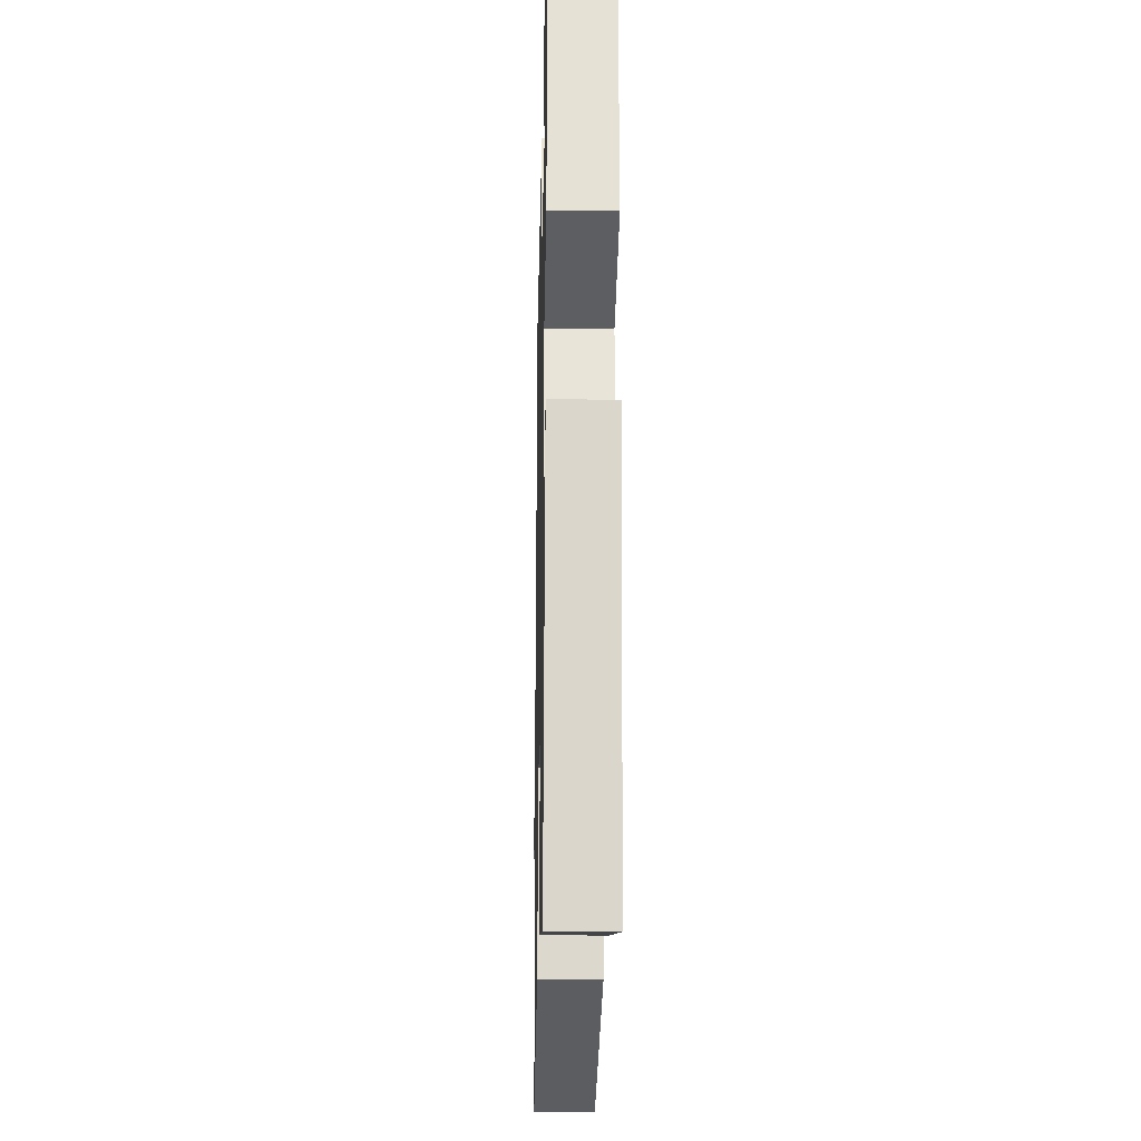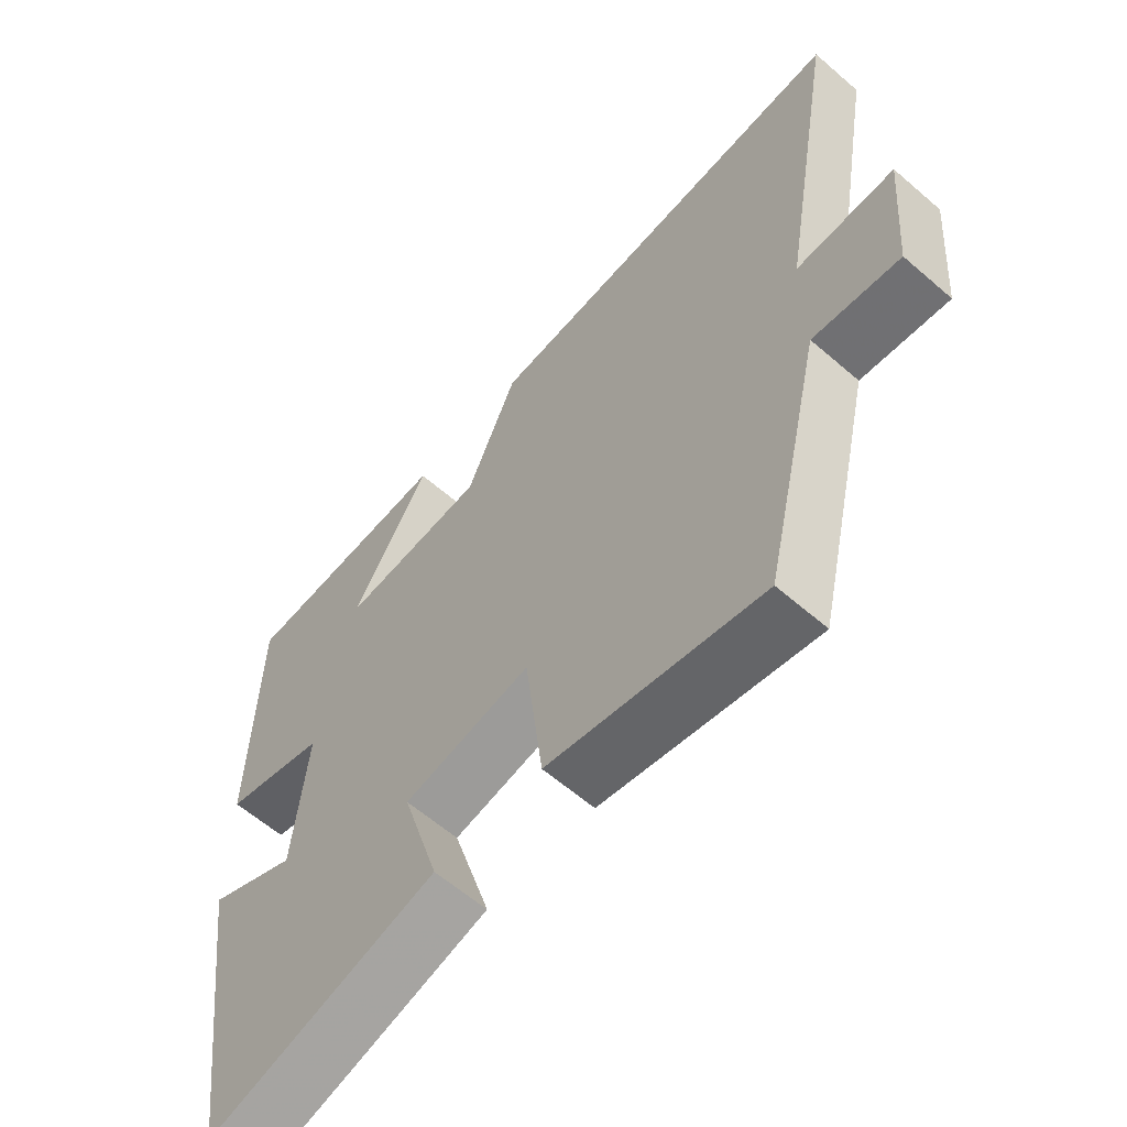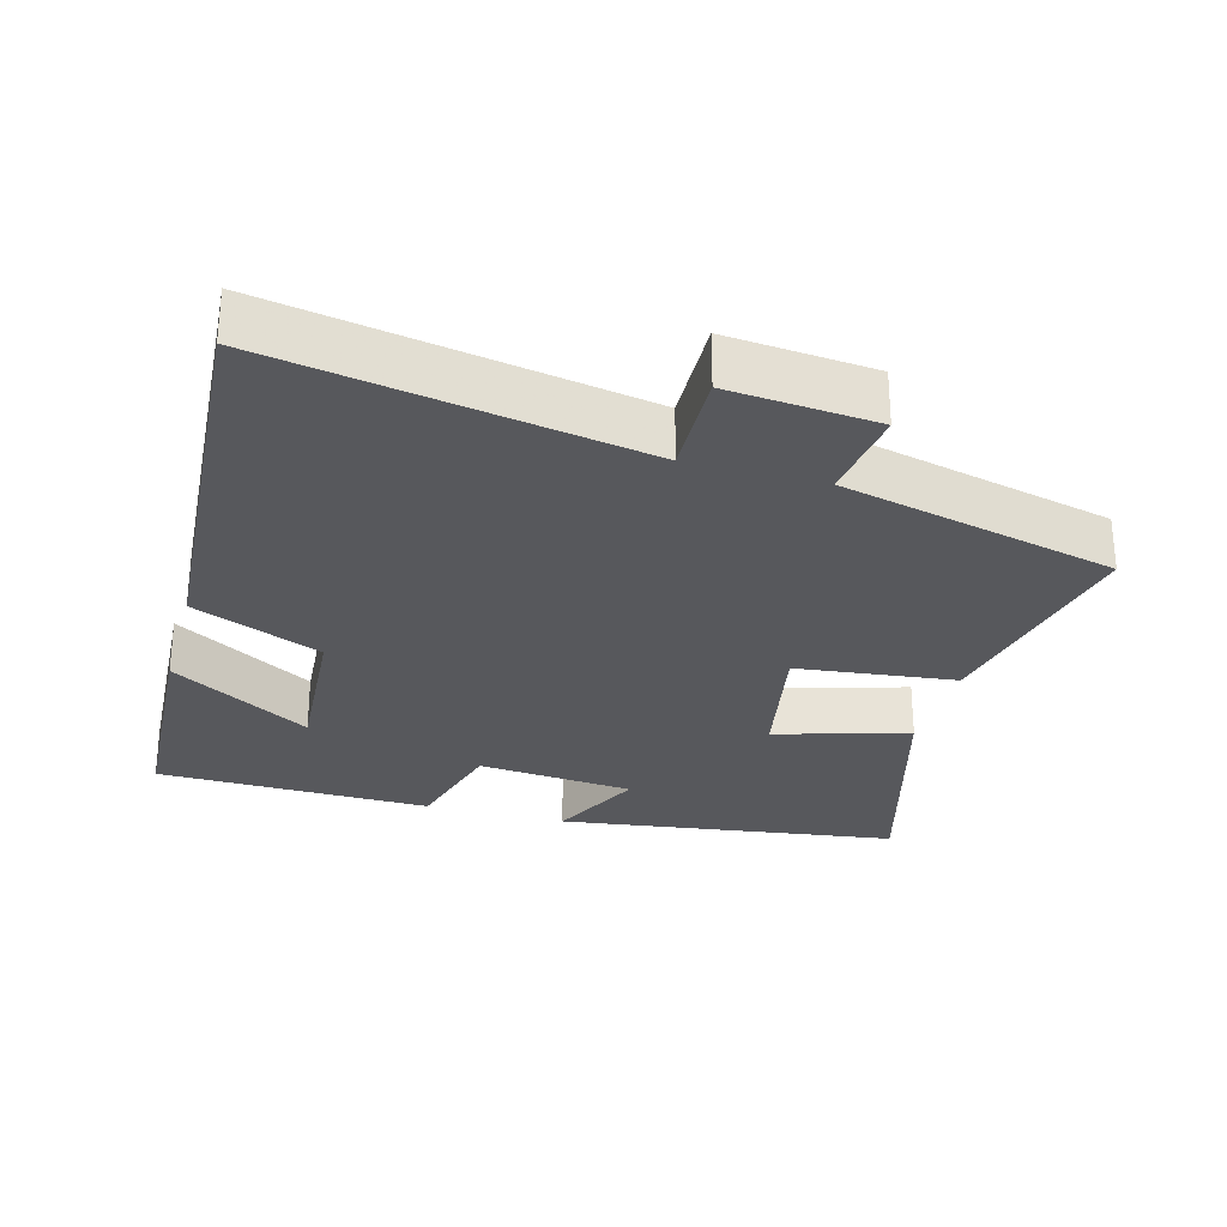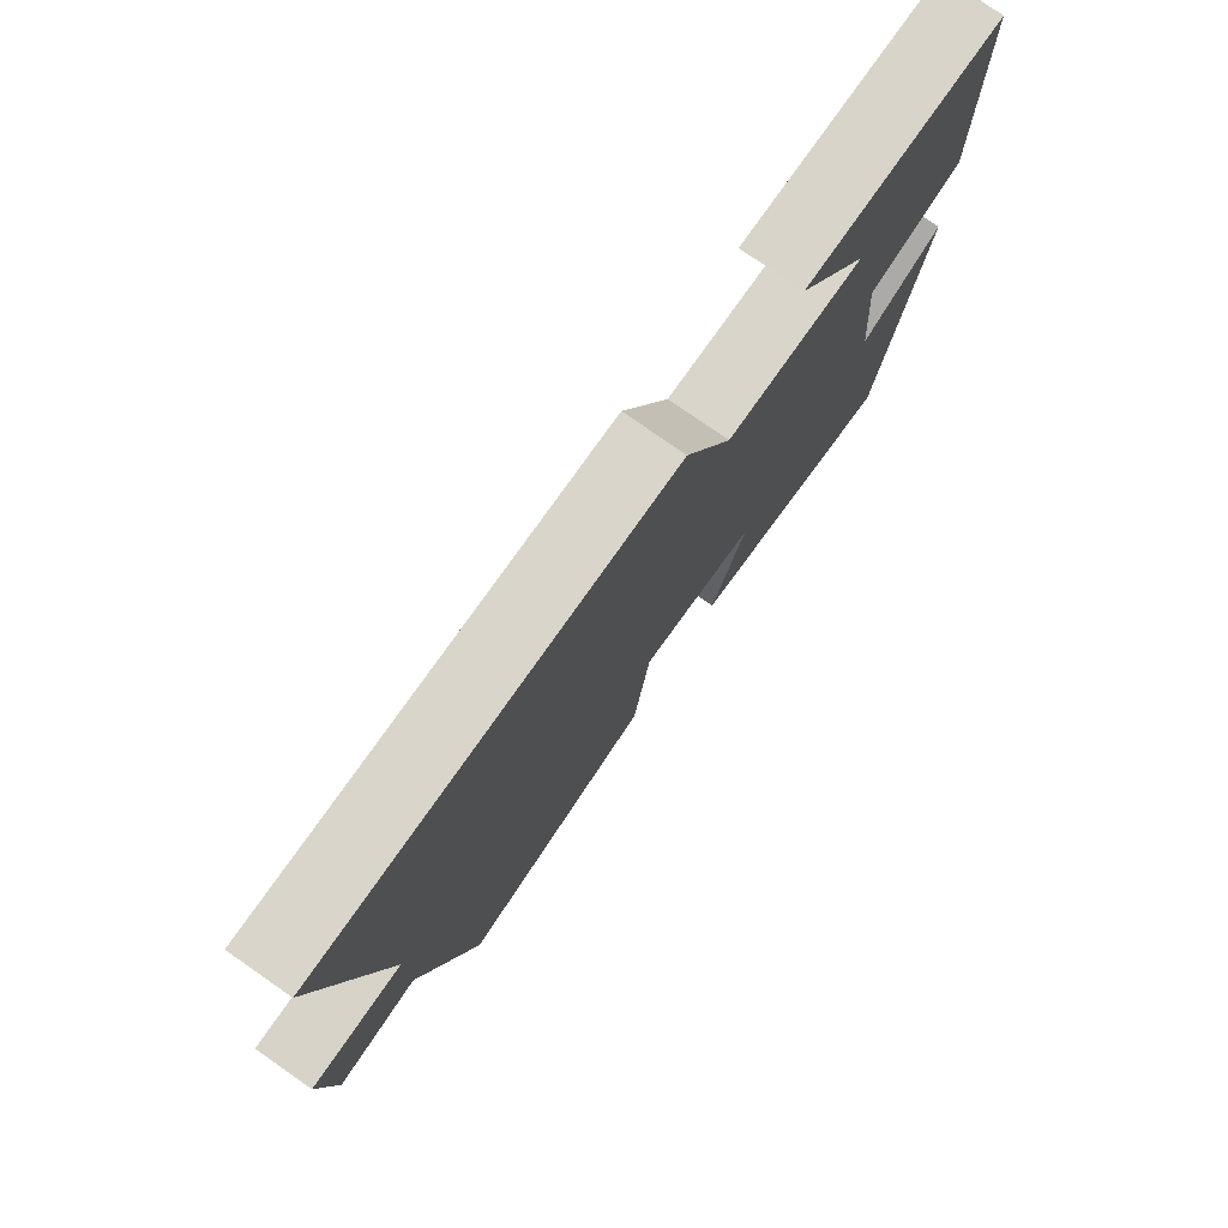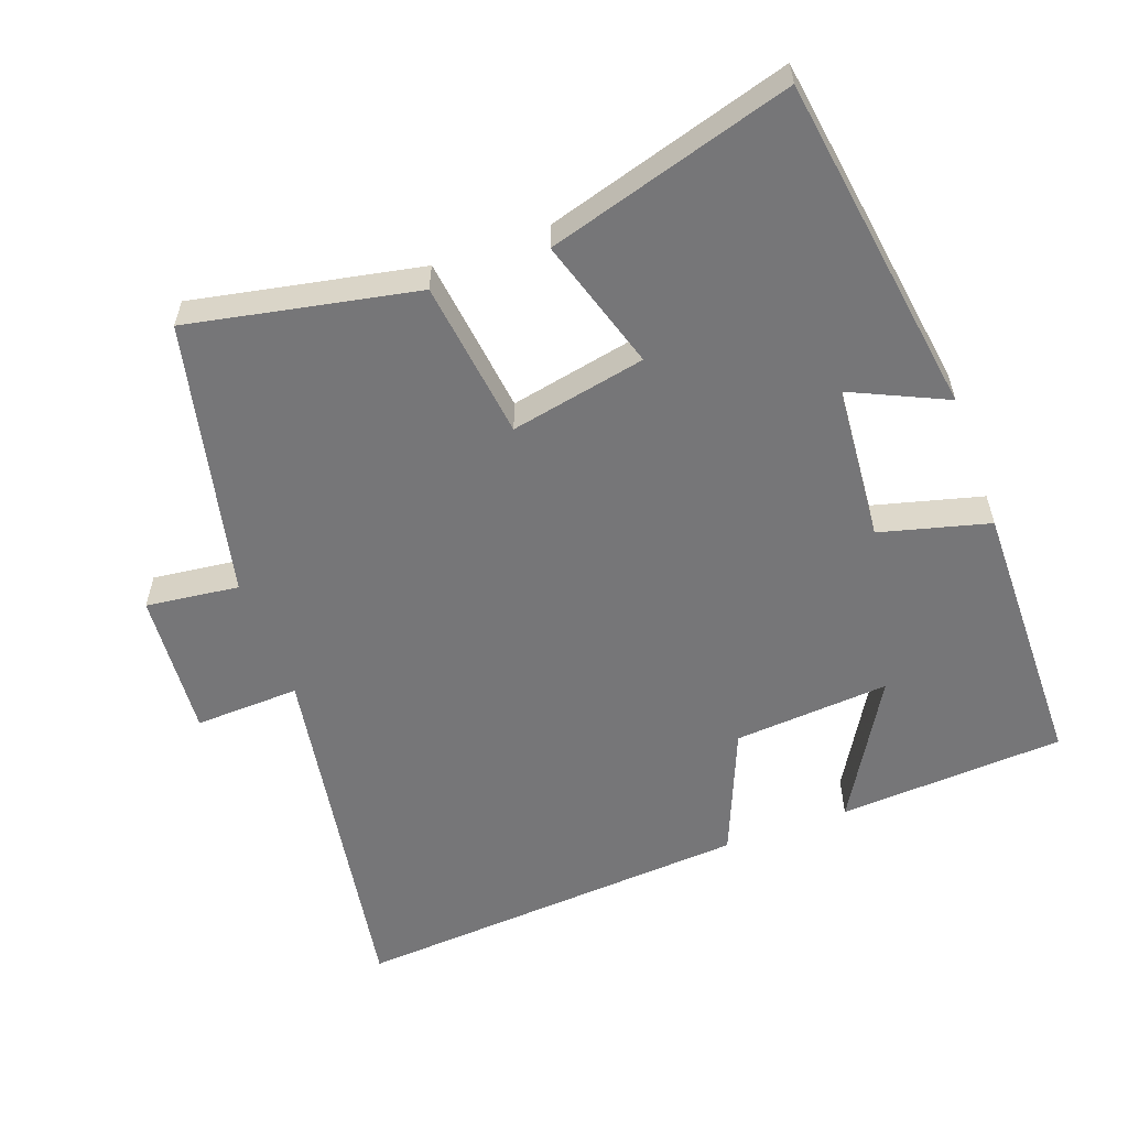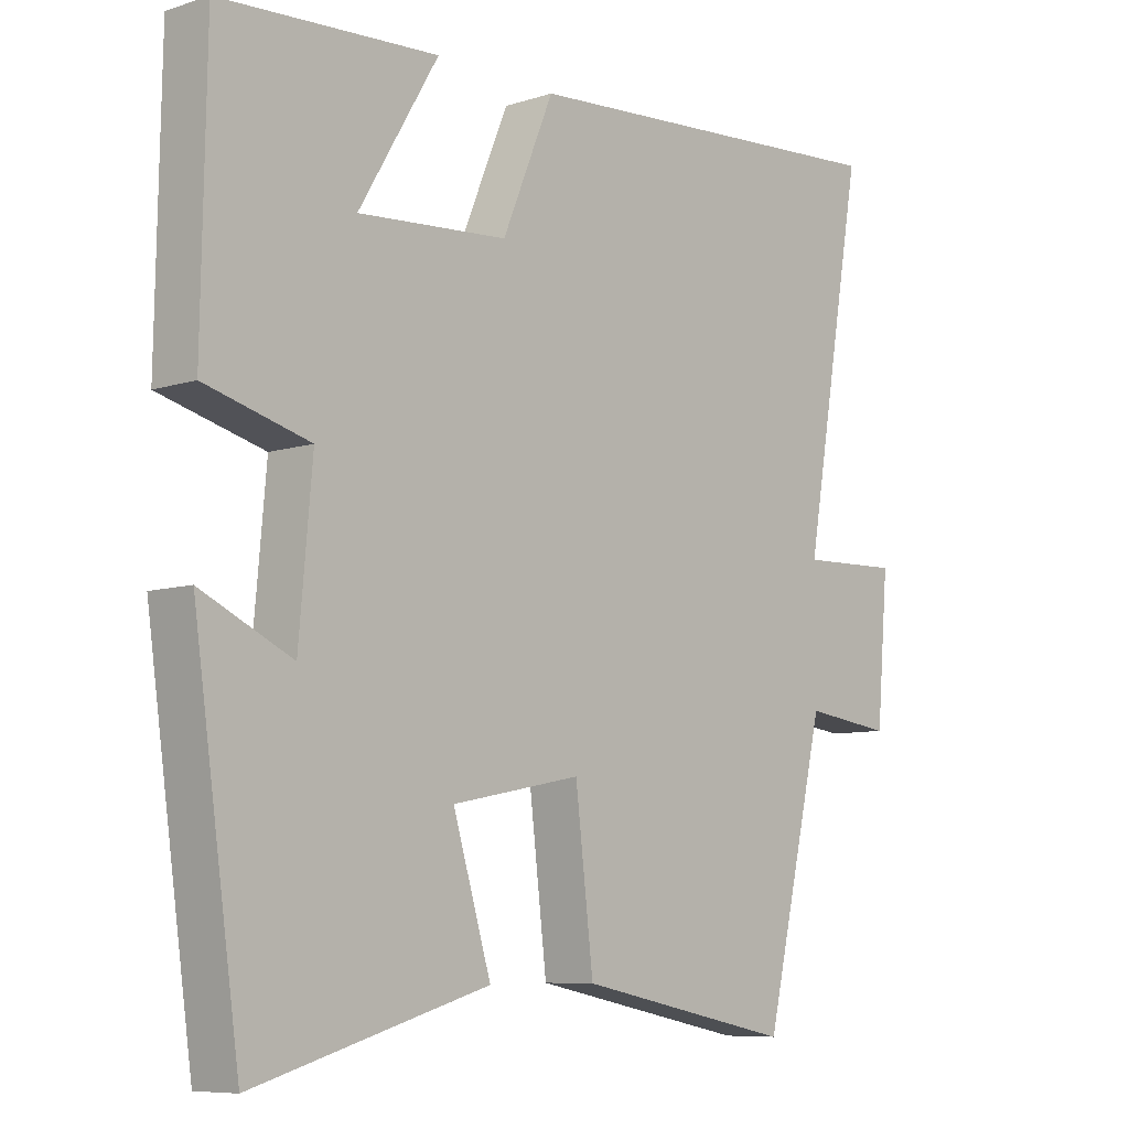
<metadata>
{"format":"obj","ext":"obj","renderer":"f3d","projection":"perspective","resolution":1024,"background":"white","views":[{"elev":-23.9,"azim":-91.2,"up":"+Z"},{"elev":-61.1,"azim":48.6,"up":"+Z"},{"elev":-28.5,"azim":74.4,"up":"+Y"},{"elev":78.2,"azim":124.8,"up":"+Z"},{"elev":-56.9,"azim":-159.6,"up":"+Y"},{"elev":-7.9,"azim":-48.0,"up":"+Z"}]}
</metadata>
<code>
v 0.408 0.07 -0.566
v 0.083 0.07 -0.5
v 0.056 0.07 -0.273
v -0.138 0.07 -0.311
v -0.081 0.07 -0.5
v -0.431 0.07 -0.6
v -0.5 0.07 -0.113
v -0.364 0.07 -0.177
v -0.344 0.07 0.047
v -0.5 0.07 0.089
v -0.493 0.07 0.482
v -0.168 0.07 0.5
v -0.287 0.07 0.3
v -0.063 0.07 0.316
v 0.014 0.07 0.5
v 0.591 0.07 0.539
v 0.5 0.07 0.016
v 0.651 0.07 0.021
v 0.633 0.07 -0.189
v 0.5 0.07 -0.172
v 0.408 0 -0.566
v 0.083 0 -0.5
v 0.056 0 -0.273
v -0.138 0 -0.311
v -0.081 0 -0.5
v -0.431 0 -0.6
v -0.5 0 -0.113
v -0.364 0 -0.177
v -0.344 0 0.047
v -0.5 0 0.089
v -0.493 0 0.482
v -0.168 0 0.5
v -0.287 0 0.3
v -0.063 0 0.316
v 0.014 0 0.5
v 0.591 0 0.539
v 0.5 0 0.016
v 0.651 0 0.021
v 0.633 0 -0.189
v 0.5 0 -0.172
f 17 18 19 20
f 1 2 3
f 20 1 3
f 17 20 3
f 17 3 4
f 16 17 4
f 15 16 4
f 14 15 4
f 13 14 4
f 10 11 12 13
f 9 10 13
f 8 9 13 4
f 6 7 8
f 5 6 8
f 4 5 8
f 40 39 38 37
f 23 22 21
f 23 21 40
f 23 40 37
f 24 23 37
f 24 37 36
f 24 36 35
f 24 35 34
f 24 34 33
f 33 32 31 30
f 33 30 29
f 24 33 29 28
f 28 27 26
f 28 26 25
f 28 25 24
f 1 21 22 2
f 2 22 23 3
f 3 23 24 4
f 4 24 25 5
f 5 25 26 6
f 6 26 27 7
f 7 27 28 8
f 8 28 29 9
f 9 29 30 10
f 10 30 31 11
f 11 31 32 12
f 12 32 33 13
f 13 33 34 14
f 14 34 35 15
f 15 35 36 16
f 16 36 37 17
f 17 37 38 18
f 18 38 39 19
f 19 39 40 20
f 20 40 21 1

</code>
